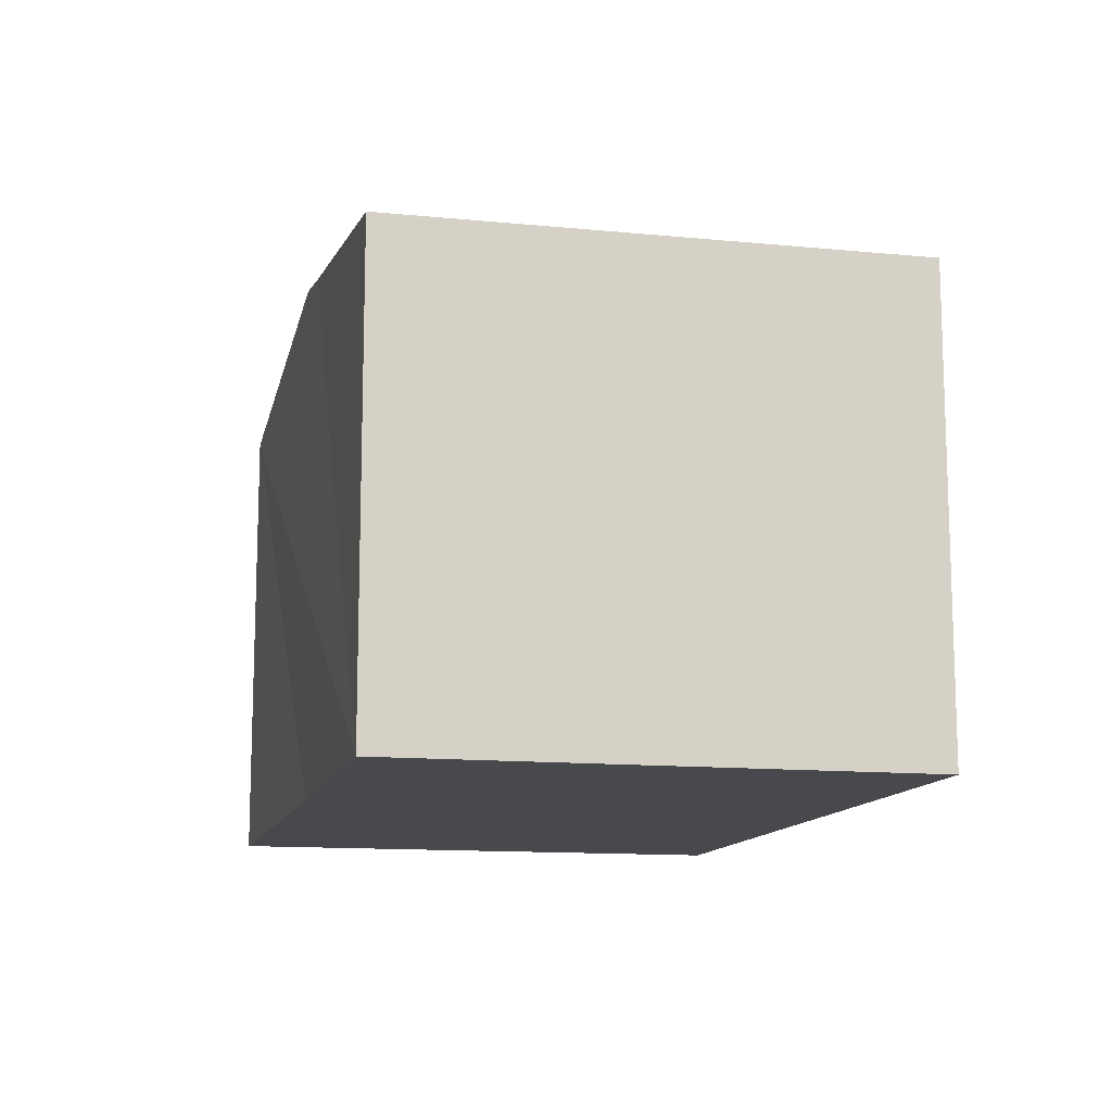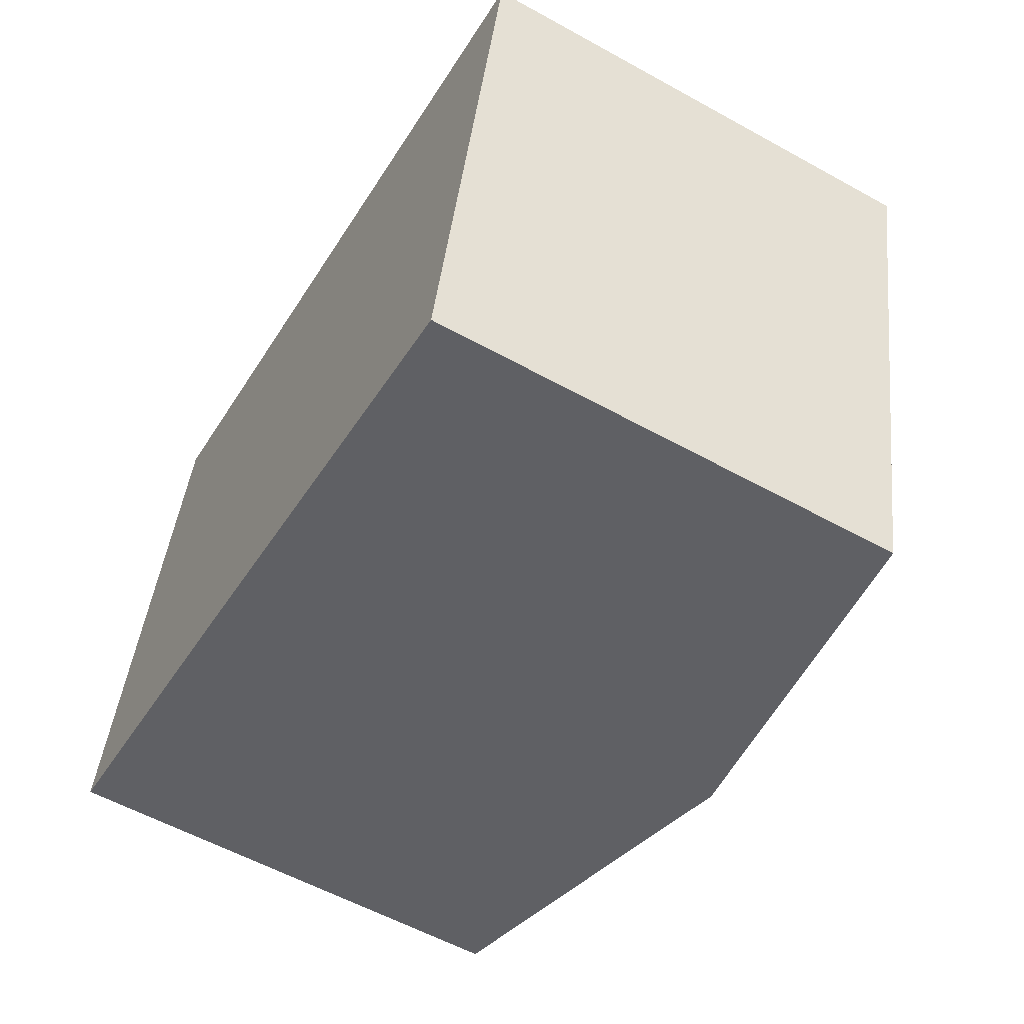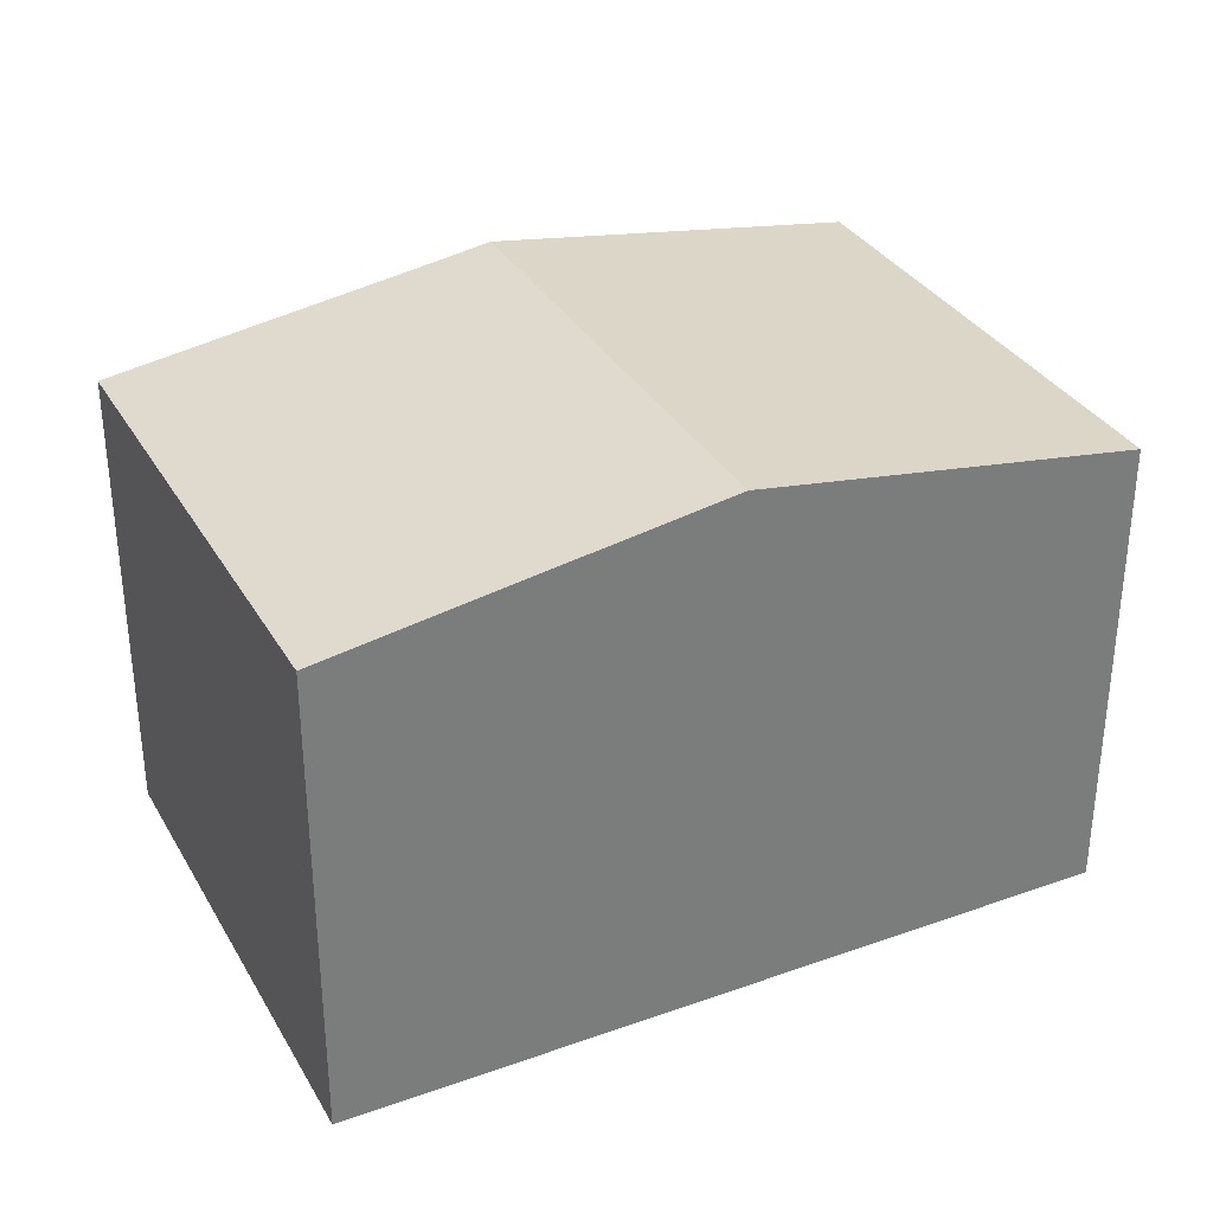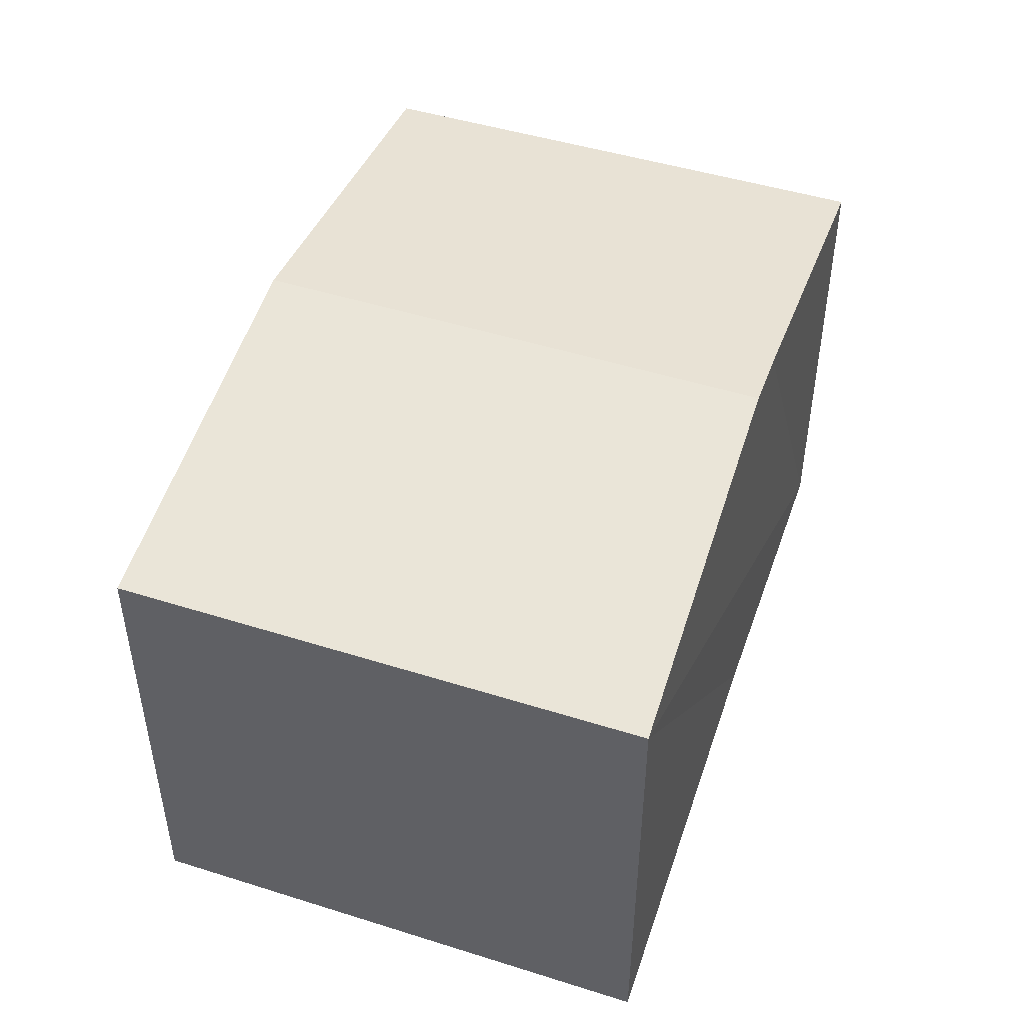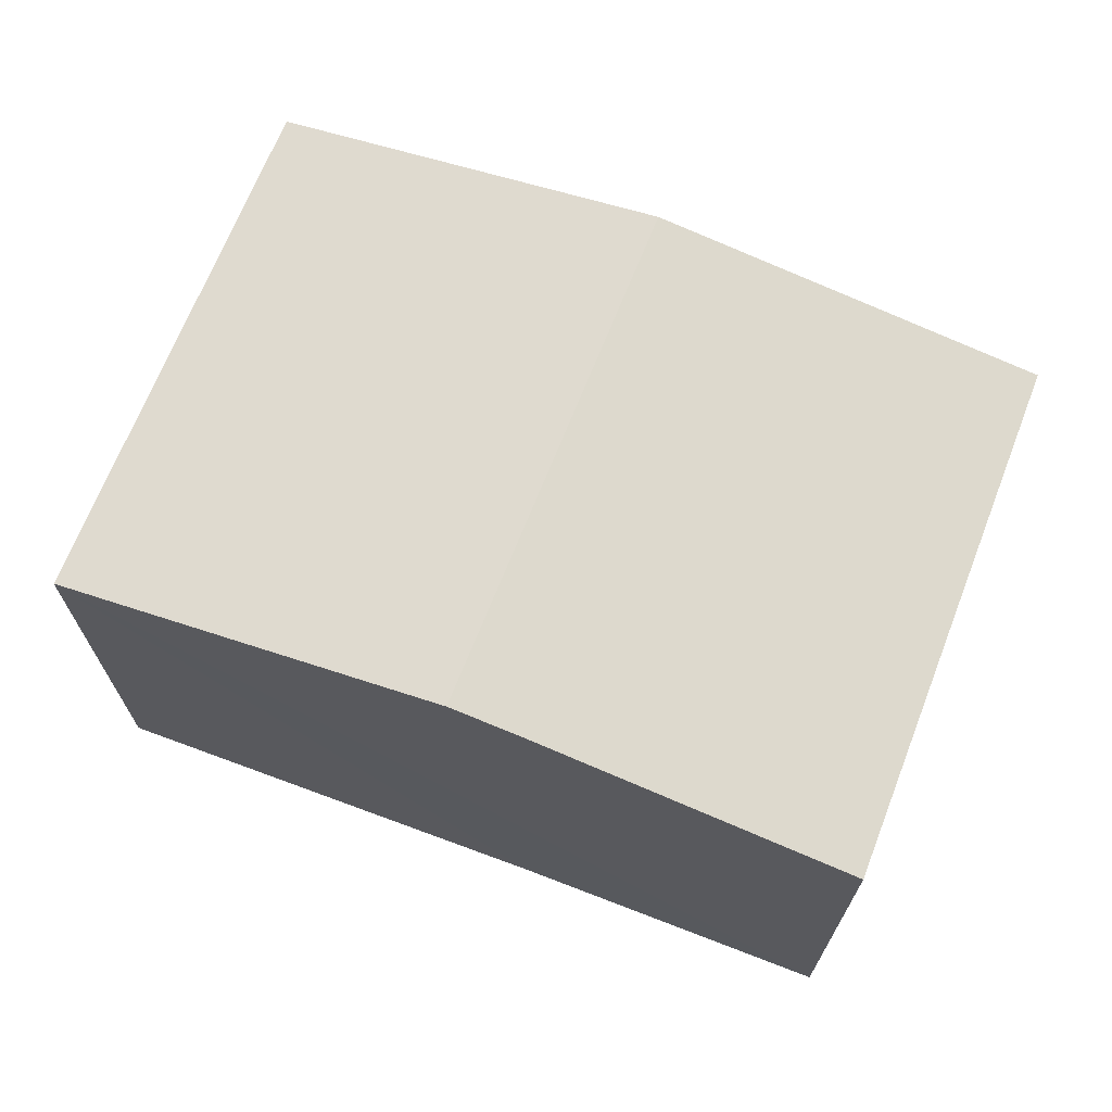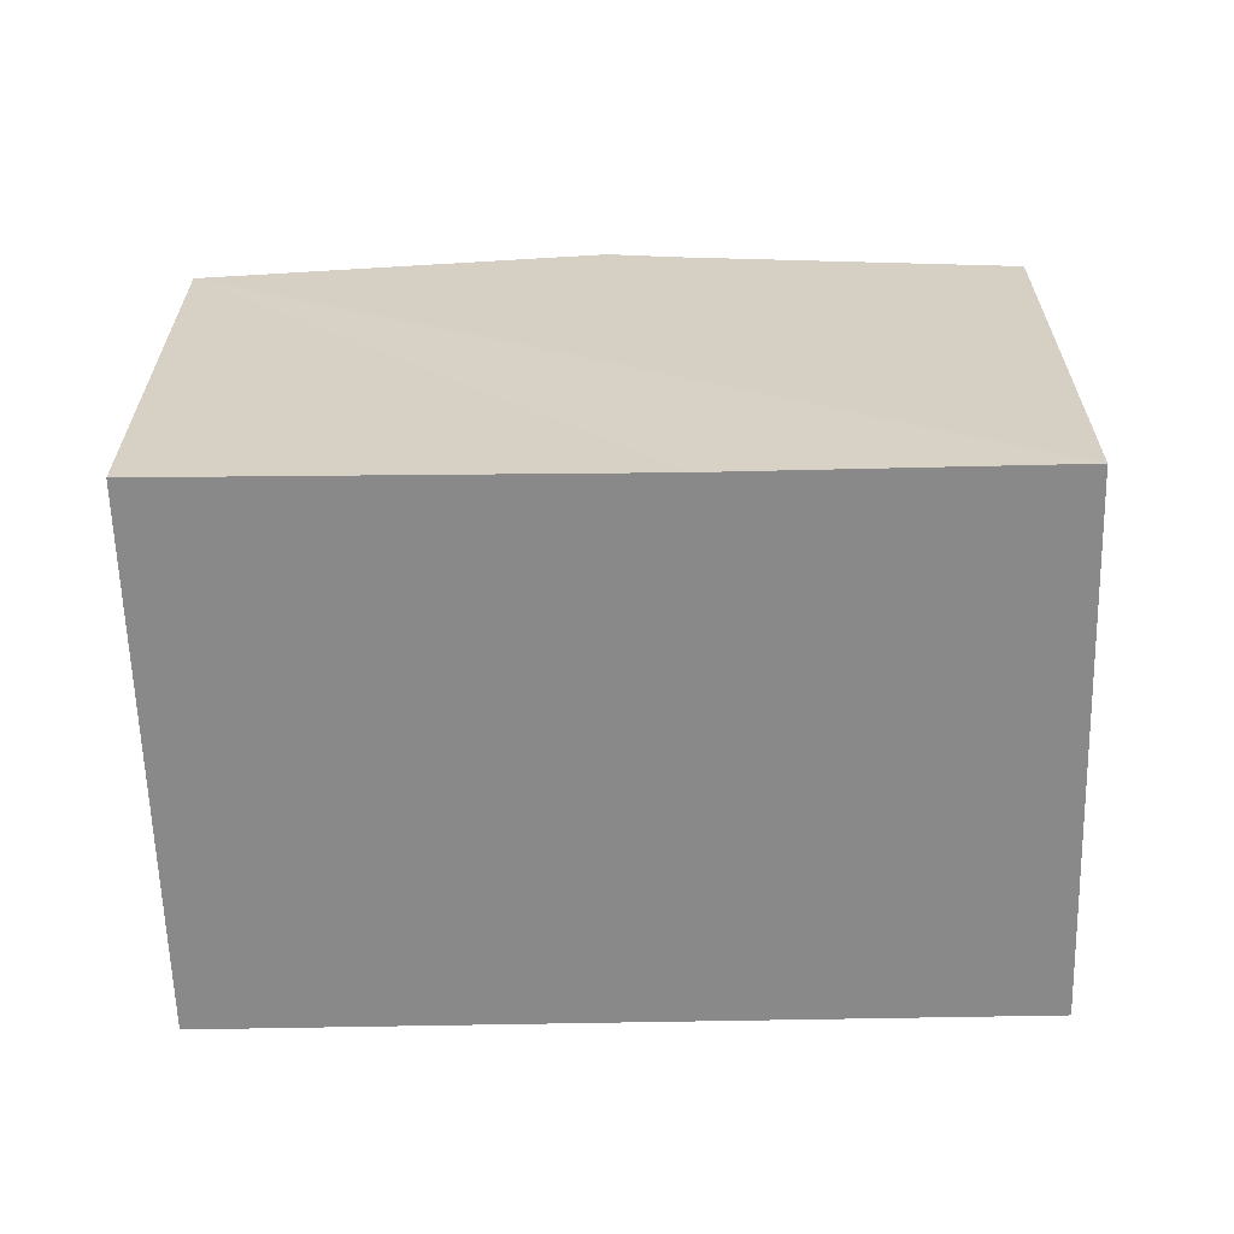
<metadata>
{"format":"obj","ext":"obj","renderer":"f3d","projection":"perspective","resolution":1024,"background":"white","views":[{"elev":-12.5,"azim":-90.0,"up":"+Y"},{"elev":-57.4,"azim":60.1,"up":"+Z"},{"elev":32.8,"azim":-12.8,"up":"+Y"},{"elev":47.9,"azim":122.1,"up":"+Y"},{"elev":69.4,"azim":-145.7,"up":"+Y"},{"elev":-63.3,"azim":-165.5,"up":"+Y"}]}
</metadata>
<code>
v  4.255 5.874 -1.005
v  9.758 5.219 3.666
v  8.481 5.219 -2.054
v  5.522 5.874 4.673
v  1.325 5.225 5.671
v  3.526 5.761 -0.824
v  0 5.216 3.194e-16
v  0 0 0
v  3.526 5.046e-17 -0.824
v  8.481 1.258e-16 -2.054
v  4.255 6.154e-17 -1.005
v  1.325 -3.472e-16 5.671
v  5.522 -2.861e-16 4.673
v  9.758 -2.245e-16 3.666
g defaultobject
f 1 2 3
f 2 1 4
f 5 6 7
f 6 5 1
f 1 5 4
f 6 8 7
f 8 6 1
f 8 1 3
f 8 3 9
f 9 3 10
f 9 10 11
f 7 12 5
f 12 7 8
f 12 4 5
f 4 12 2
f 2 12 13
f 2 13 14
f 14 3 2
f 3 14 10
f 8 13 12
f 13 8 9
f 13 9 11
f 13 11 14
f 14 11 10

</code>
